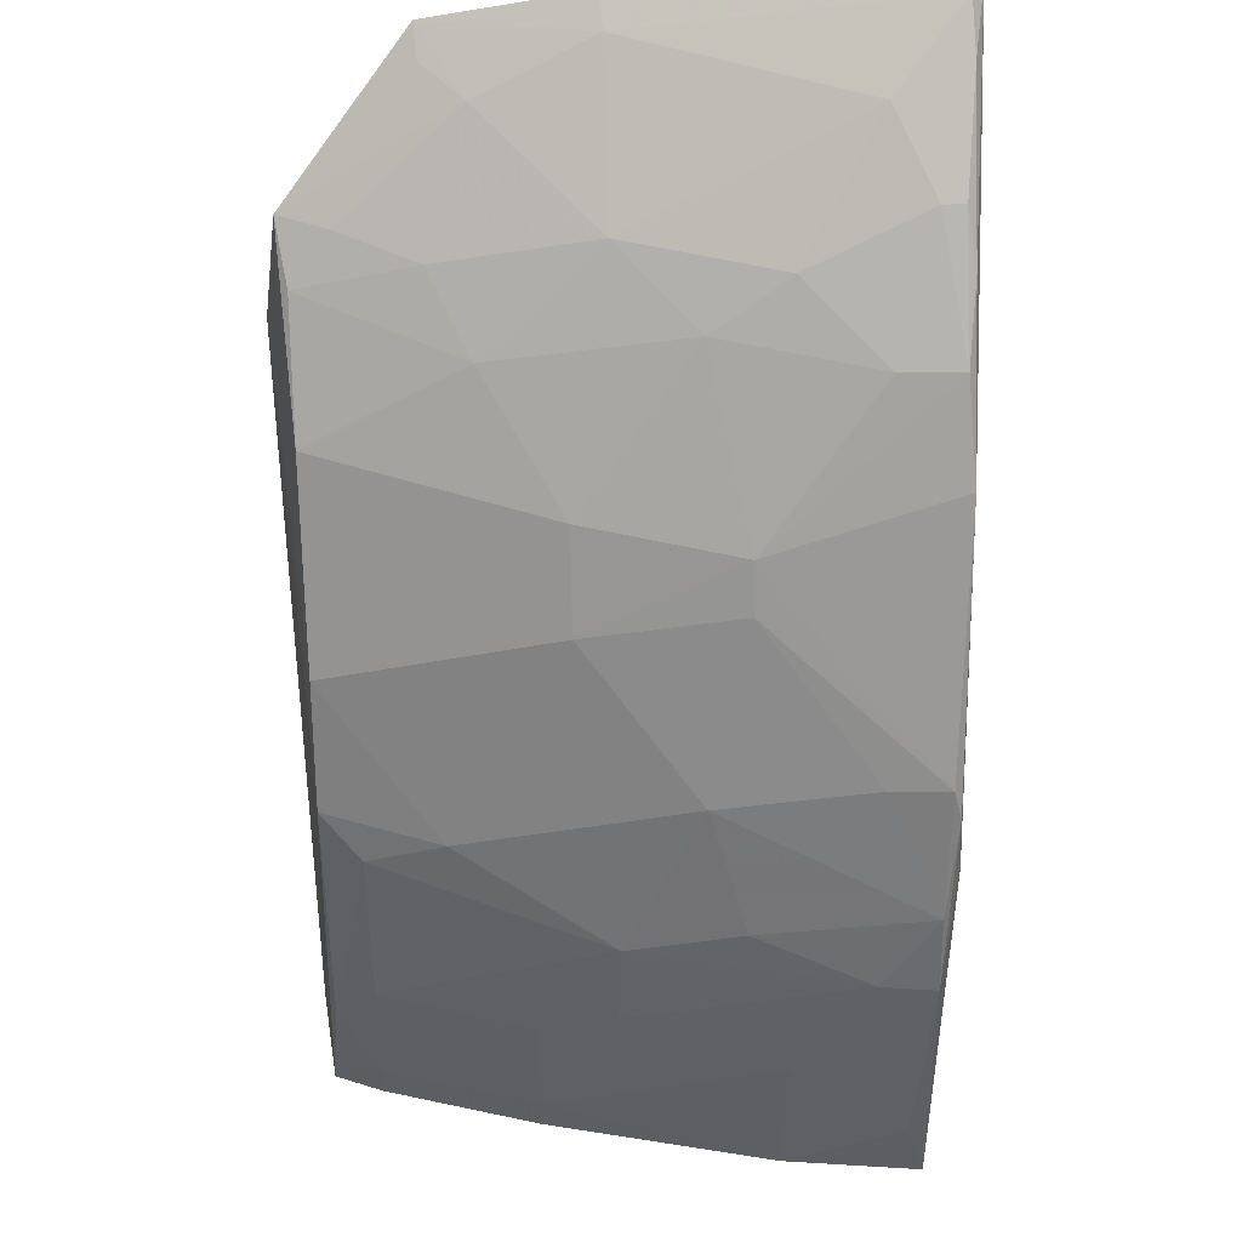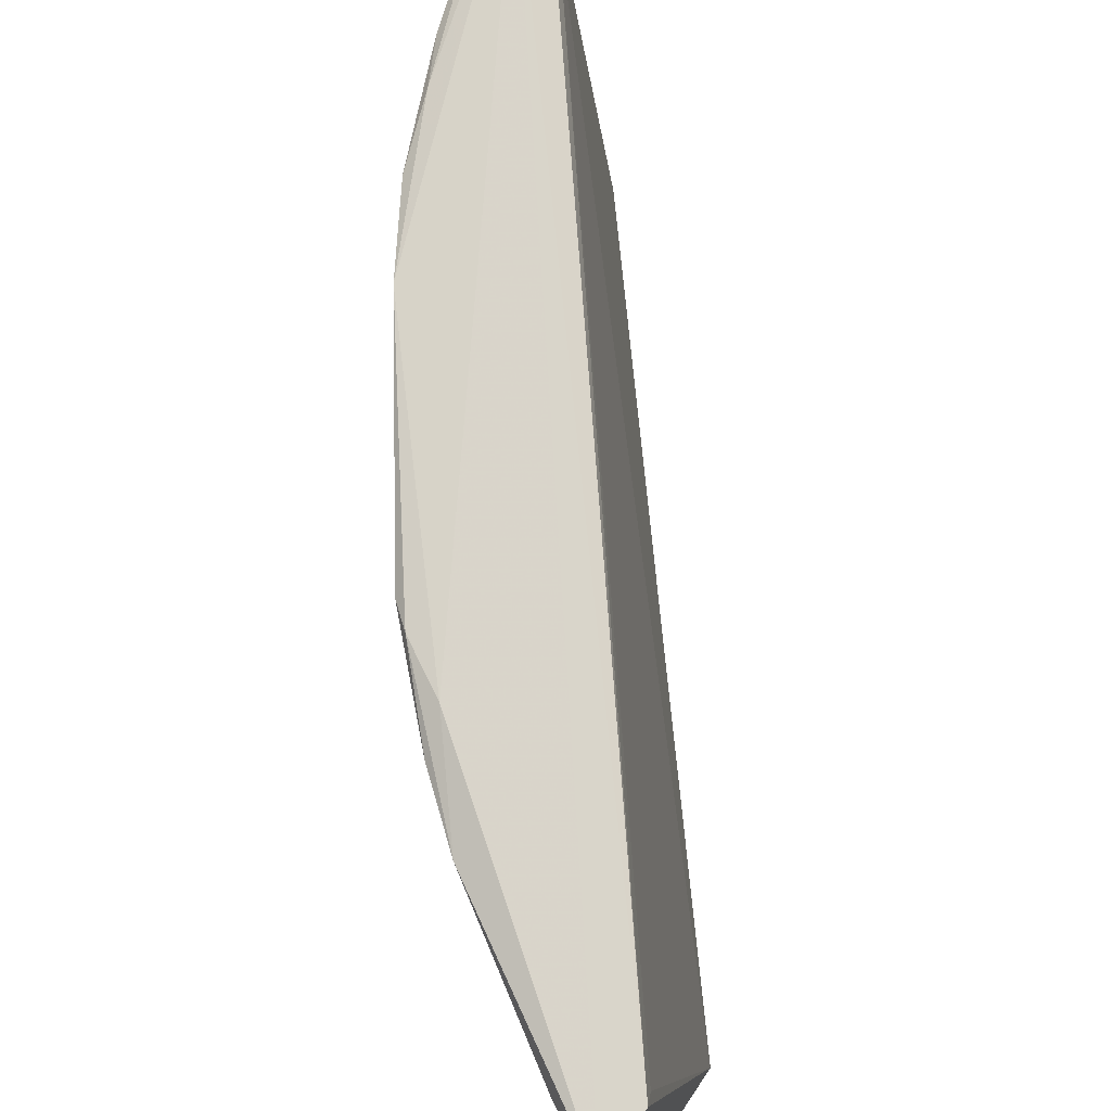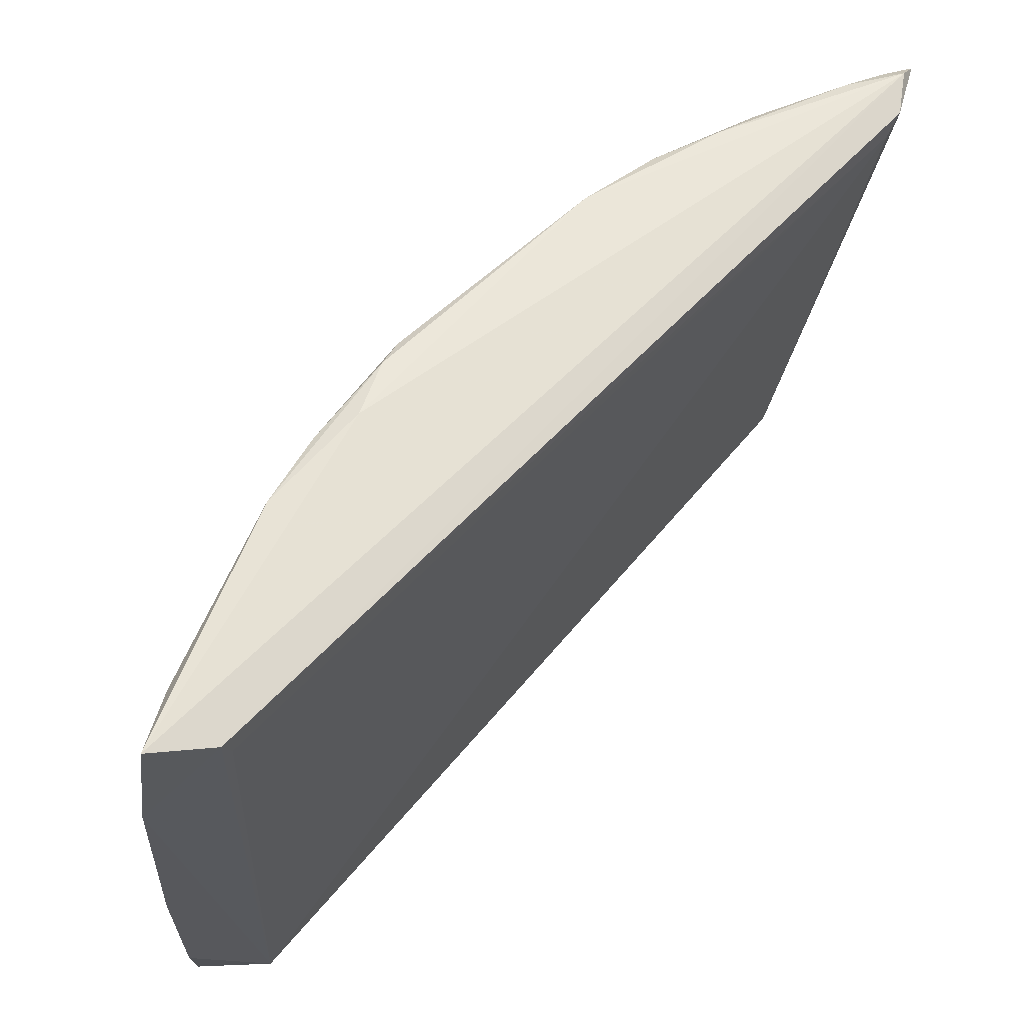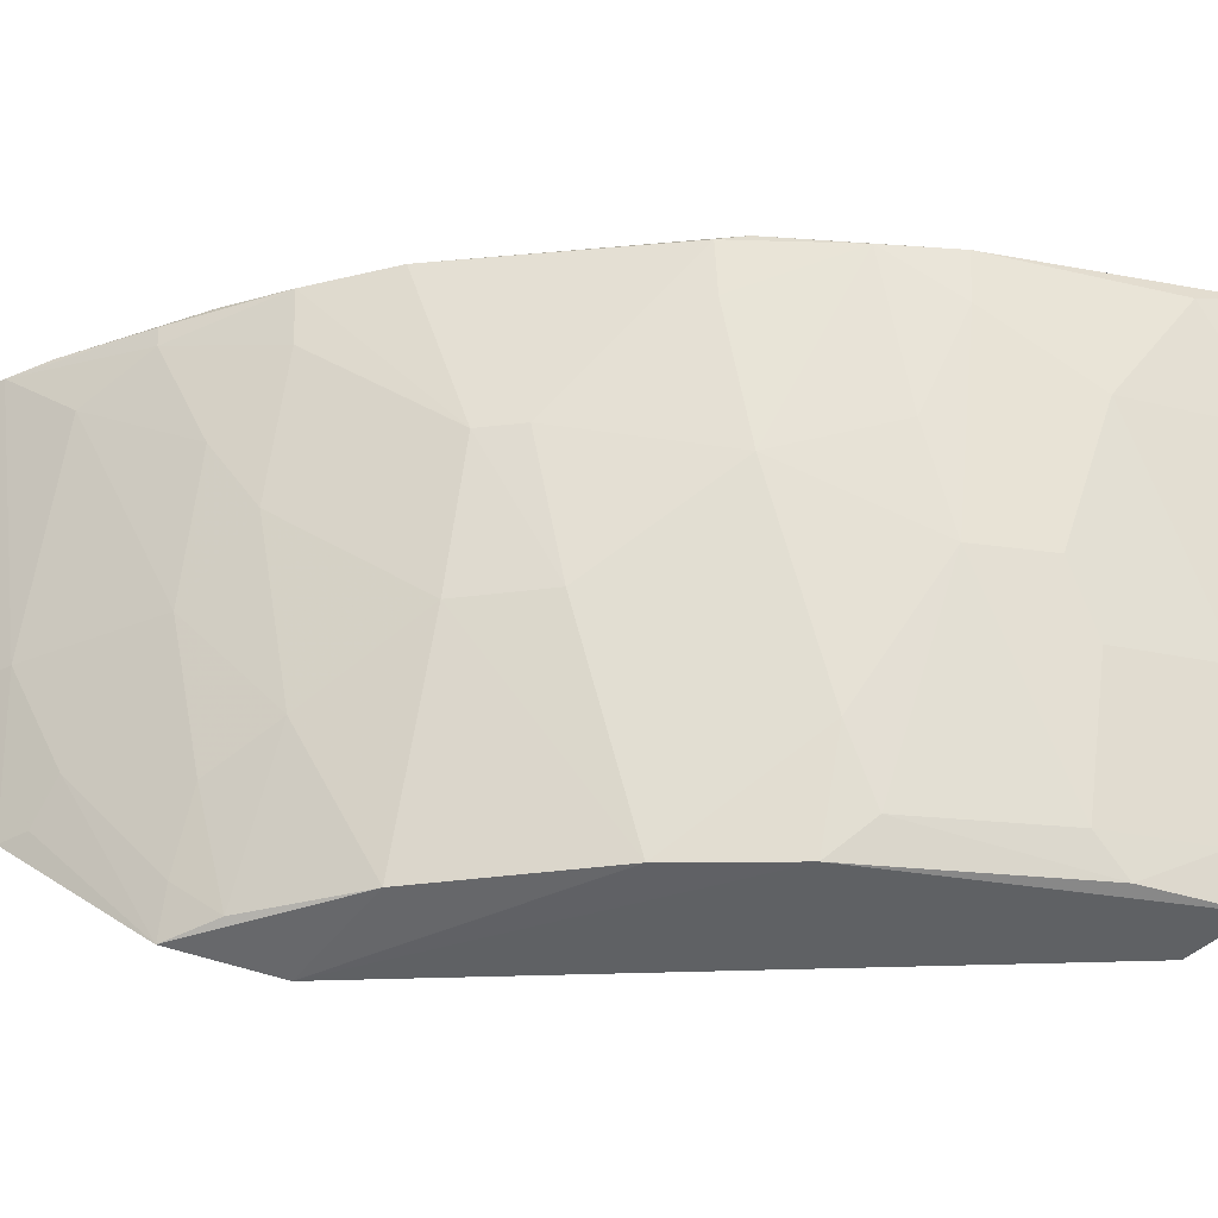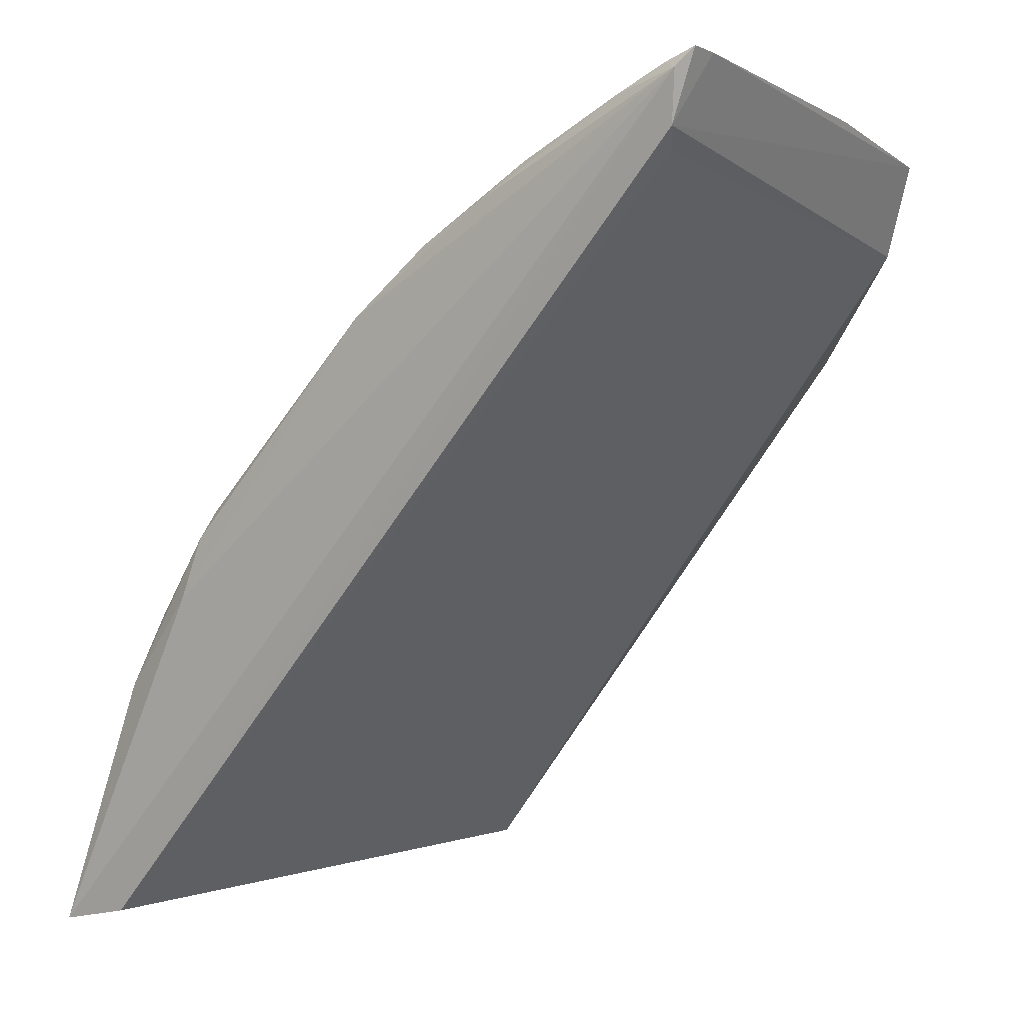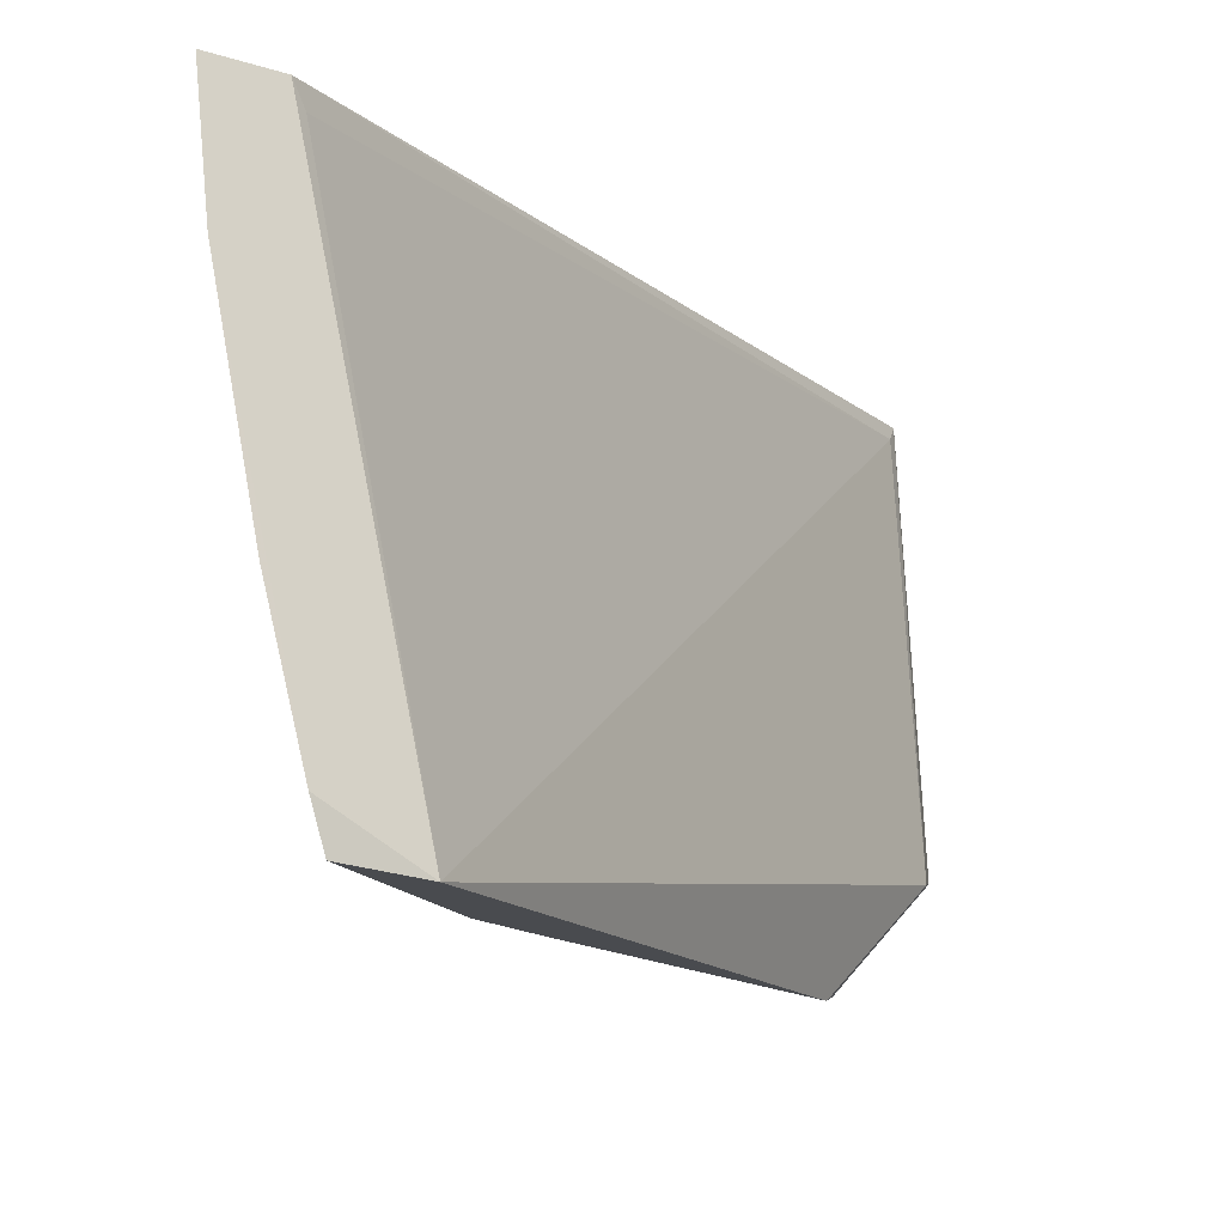
<metadata>
{"format":"obj","ext":"obj","renderer":"f3d","projection":"perspective","resolution":1024,"background":"white","views":[{"elev":64.4,"azim":-91.3,"up":"+Y"},{"elev":74.4,"azim":-44.8,"up":"+Z"},{"elev":-29.2,"azim":-12.2,"up":"+Y"},{"elev":-35.4,"azim":-124.5,"up":"+Z"},{"elev":4.1,"azim":33.3,"up":"+Y"},{"elev":-13.7,"azim":-11.4,"up":"+Z"}]}
</metadata>
<code>
v -0.01909 0.04622 0.07132
v -0.01854 0.04694 0.07088
v -0.04029 0.03014 0.07054
v -0.02475 0.03592 0.04765
v -0.01969 0.04033 0.05246
v -0.02833 0.03863 0.05479
v -0.03005 0.04041 0.07067
v -0.01934 0.04427 0.07106
v -0.04446 0.01283 0.04831
v -0.02338 0.0401 0.04828
v -0.02162 0.04543 0.07097
v -0.033 0.03776 0.07096
v -0.01849 0.04388 0.05306
v -0.04855 0.01268 0.07054
v -0.0387 0.02557 0.0487
v -0.04141 0.0133 0.0479
v -0.01976 0.04644 0.07087
v -0.02711 0.04177 0.06524
v -0.02735 0.04198 0.07094
v -0.03429 0.03579 0.06383
v -0.01846 0.0468 0.06974
v -0.04587 0.01329 0.07027
v -0.0417 0.02663 0.07099
v -0.02981 0.03566 0.04873
v -0.04459 0.01971 0.0592
v -0.01972 0.04351 0.07036
v -0.04499 0.01258 0.05008
v -0.02564 0.04331 0.06979
v -0.01972 0.0447 0.05921
v -0.02555 0.04163 0.05926
v -0.04015 0.02857 0.0623
v -0.02846 0.04026 0.0623
v -0.04807 0.01254 0.0652
v -0.04088 0.02903 0.07084
v -0.02554 0.03887 0.04868
v -0.03557 0.02982 0.04877
v -0.03282 0.03578 0.05783
v -0.04304 0.01827 0.05023
v -0.0454 0.01359 0.06932
v -0.02993 0.04024 0.06833
v -0.02563 0.04334 0.07064
v -0.01843 0.04522 0.05915
v -0.02264 0.04477 0.06826
v -0.02113 0.04306 0.05477
v -0.03567 0.03434 0.06382
v -0.04463 0.02275 0.06829
v -0.0431 0.02274 0.05929
v -0.04607 0.01399 0.05624
v -0.04484 0.02282 0.07043
v -0.02551 0.0402 0.05325
v -0.04007 0.02552 0.05326
v -0.04316 0.01688 0.04867
v -0.01973 0.04333 0.05317
v -0.04014 0.0299 0.06829
v -0.03566 0.03289 0.05782
v -0.04621 0.01835 0.0653
v -0.04313 0.0242 0.06375
v -0.04643 0.01256 0.05616
v -0.04451 0.01835 0.05625
v -0.04463 0.01397 0.05019
v -0.04326 0.02572 0.07039
v -0.02411 0.04023 0.0502
v -0.04005 0.02414 0.05022
v -0.0478 0.01543 0.0698
f 8 2 1
f 10 5 4
f 13 8 5
f 13 5 10
f 15 4 9
f 16 9 4
f 16 4 5
f 17 11 1
f 17 1 2
f 19 7 12
f 19 12 1
f 19 1 11
f 20 12 7
f 20 3 12
f 21 2 8
f 21 8 13
f 22 8 1
f 22 1 14
f 23 14 1
f 23 1 12
f 24 10 4
f 26 16 5
f 26 5 8
f 26 8 22
f 27 9 16
f 32 30 6
f 32 18 30
f 33 22 14
f 33 16 22
f 33 27 16
f 34 23 12
f 34 12 3
f 35 24 6
f 35 10 24
f 36 24 4
f 36 4 15
f 37 6 24
f 37 32 6
f 37 20 32
f 37 24 36
f 39 26 22
f 39 22 16
f 39 16 26
f 40 28 18
f 40 7 28
f 40 18 32
f 40 32 20
f 40 20 7
f 41 11 17
f 41 17 28
f 41 19 11
f 41 28 7
f 41 7 19
f 42 21 13
f 42 13 29
f 42 2 21
f 42 29 17
f 42 17 2
f 43 28 17
f 43 17 29
f 43 29 30
f 43 30 18
f 43 18 28
f 44 30 29
f 44 29 13
f 45 3 20
f 47 25 46
f 49 14 23
f 49 23 34
f 50 30 44
f 50 35 6
f 50 6 30
f 51 36 15
f 51 47 31
f 52 15 9
f 53 44 13
f 53 13 10
f 53 10 44
f 54 45 31
f 54 3 45
f 55 45 20
f 55 20 37
f 55 37 36
f 55 31 45
f 55 51 31
f 55 36 51
f 56 46 25
f 56 49 46
f 56 48 33
f 56 25 48
f 57 47 46
f 57 31 47
f 58 48 27
f 58 27 33
f 58 33 48
f 59 48 25
f 59 47 38
f 59 25 47
f 60 9 27
f 60 27 48
f 60 52 9
f 60 48 59
f 60 59 38
f 60 38 52
f 61 49 34
f 61 34 3
f 61 46 49
f 61 57 46
f 61 3 54
f 61 54 31
f 61 31 57
f 62 10 35
f 62 35 50
f 62 50 44
f 62 44 10
f 63 51 15
f 63 38 47
f 63 47 51
f 63 52 38
f 63 15 52
f 64 56 33
f 64 33 14
f 64 14 49
f 64 49 56

</code>
